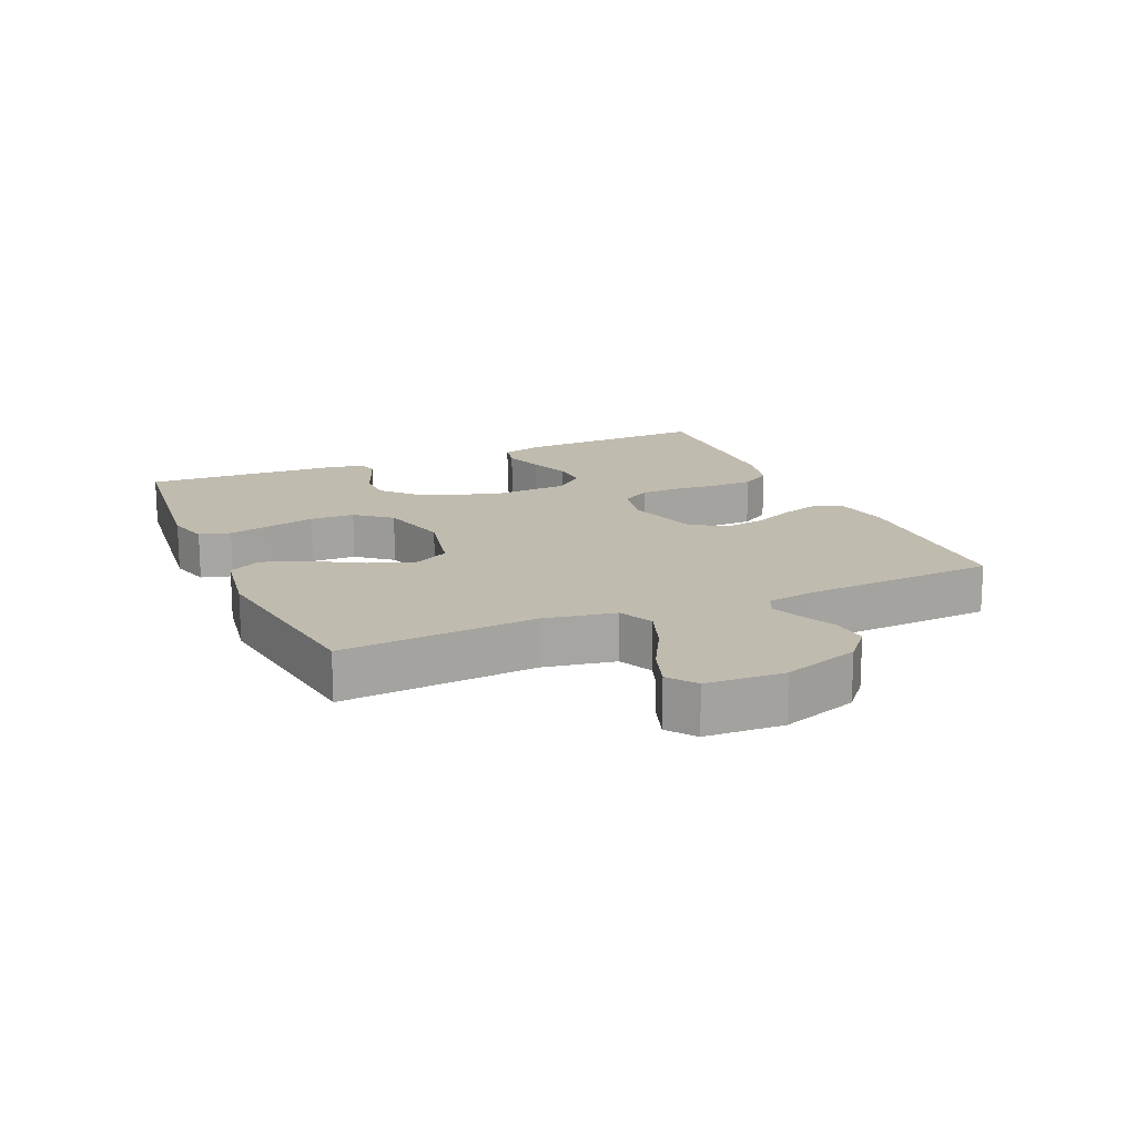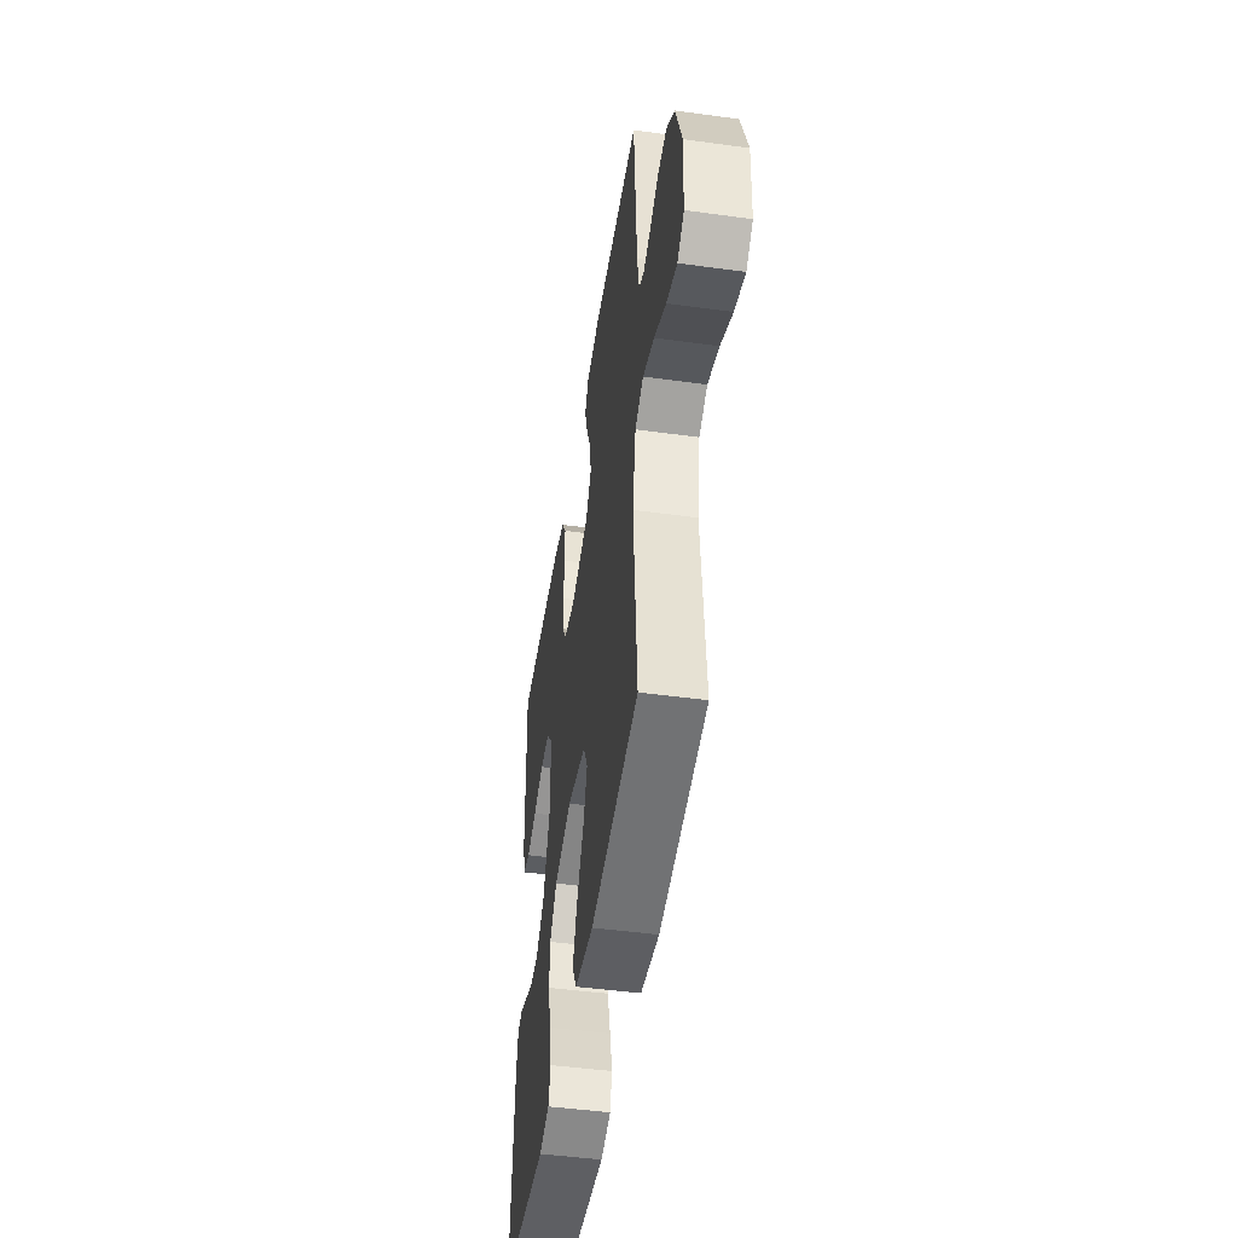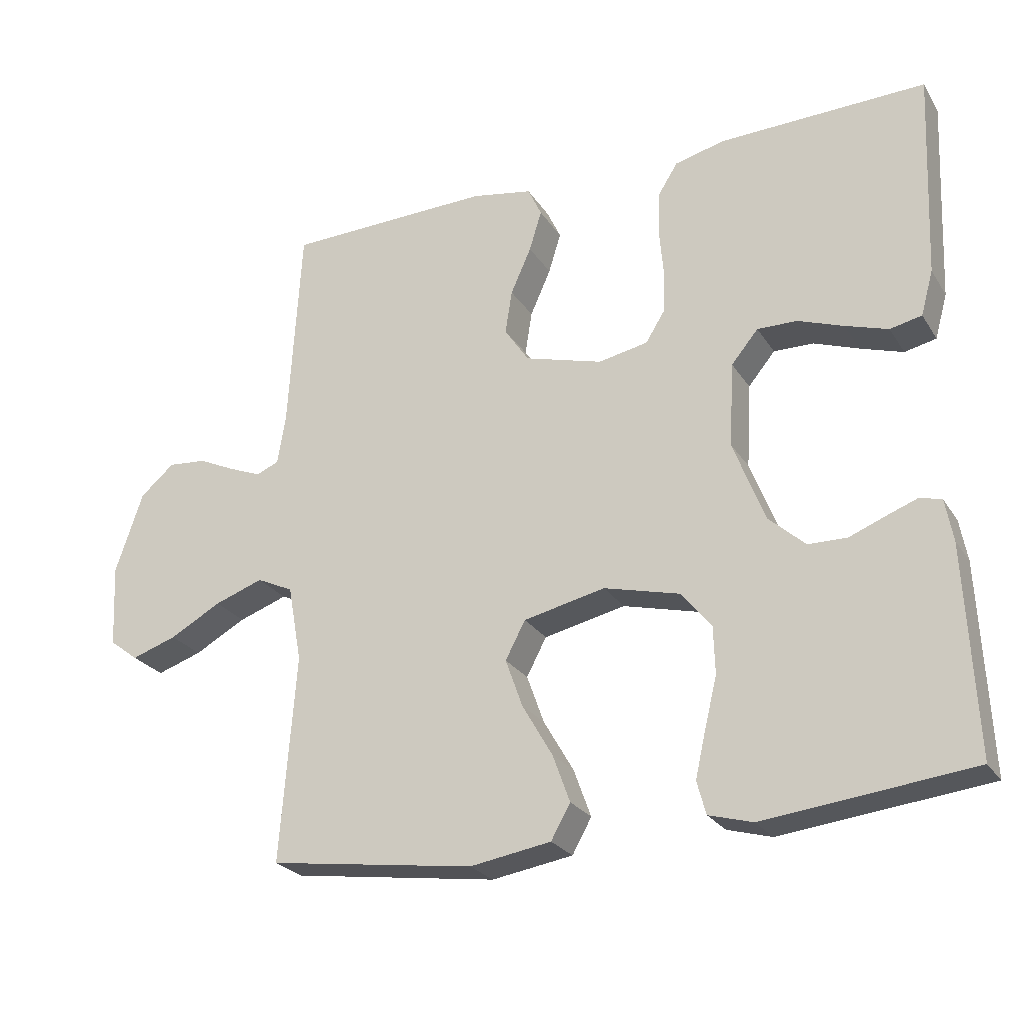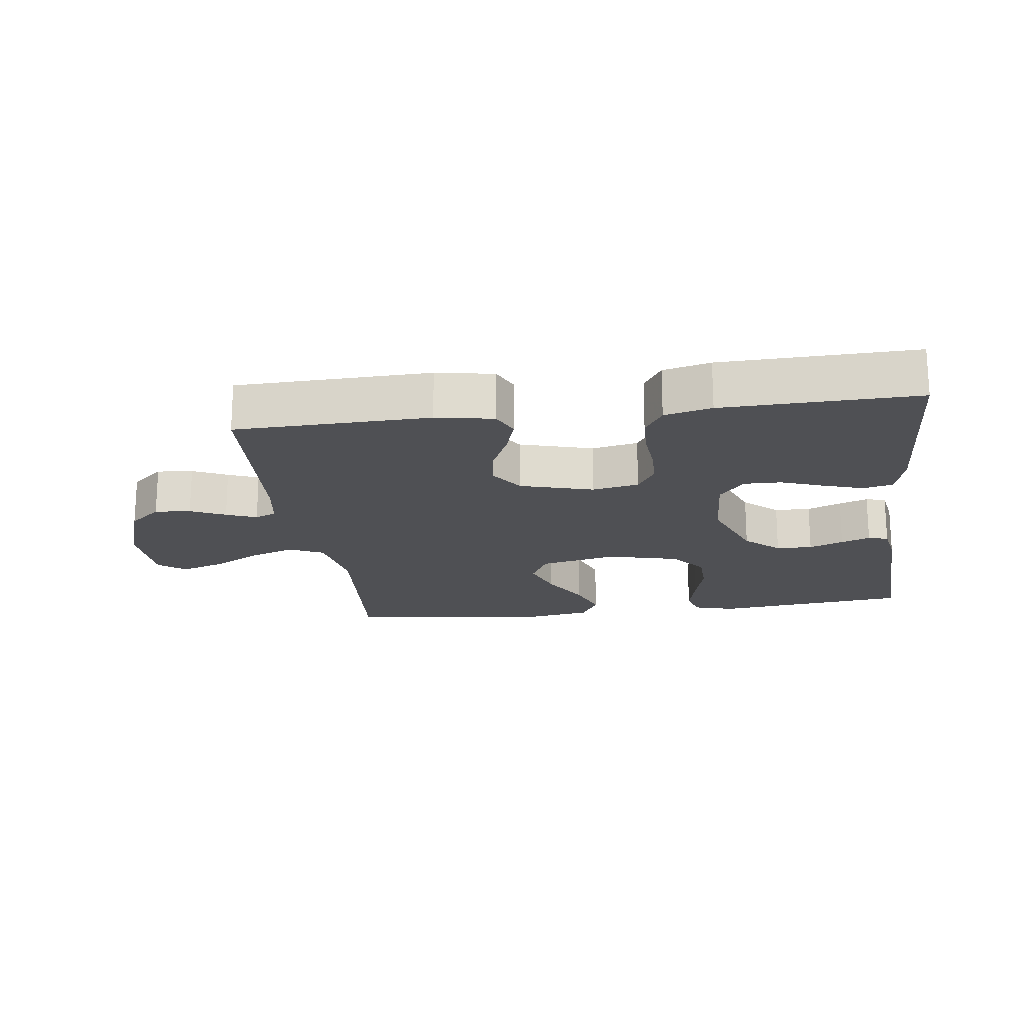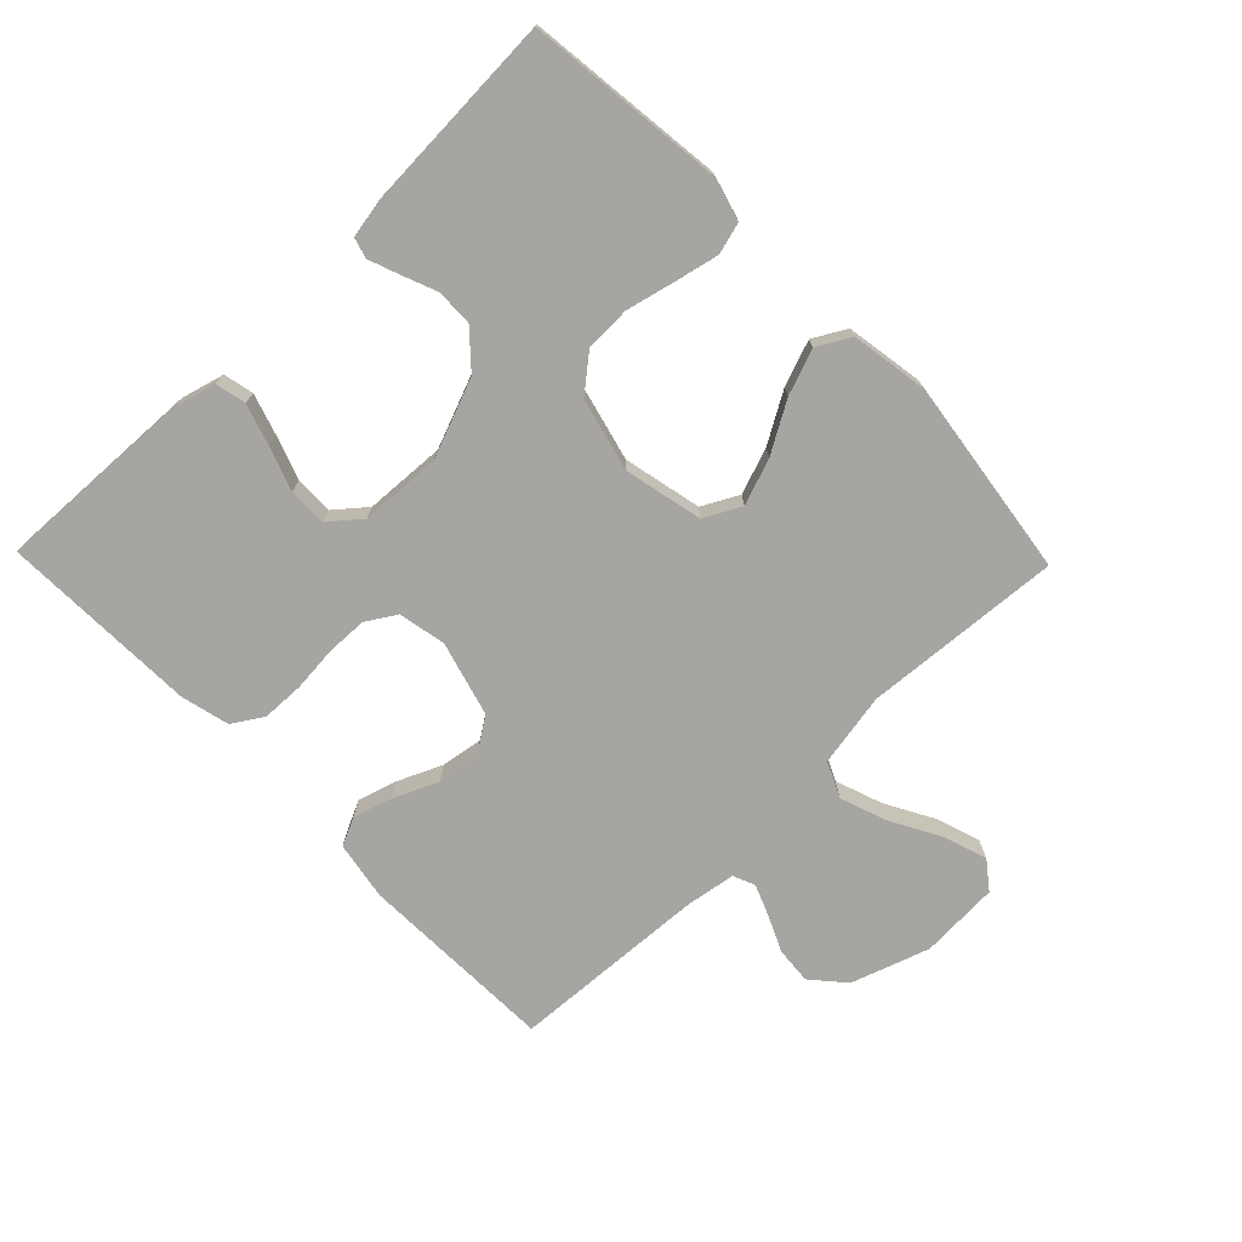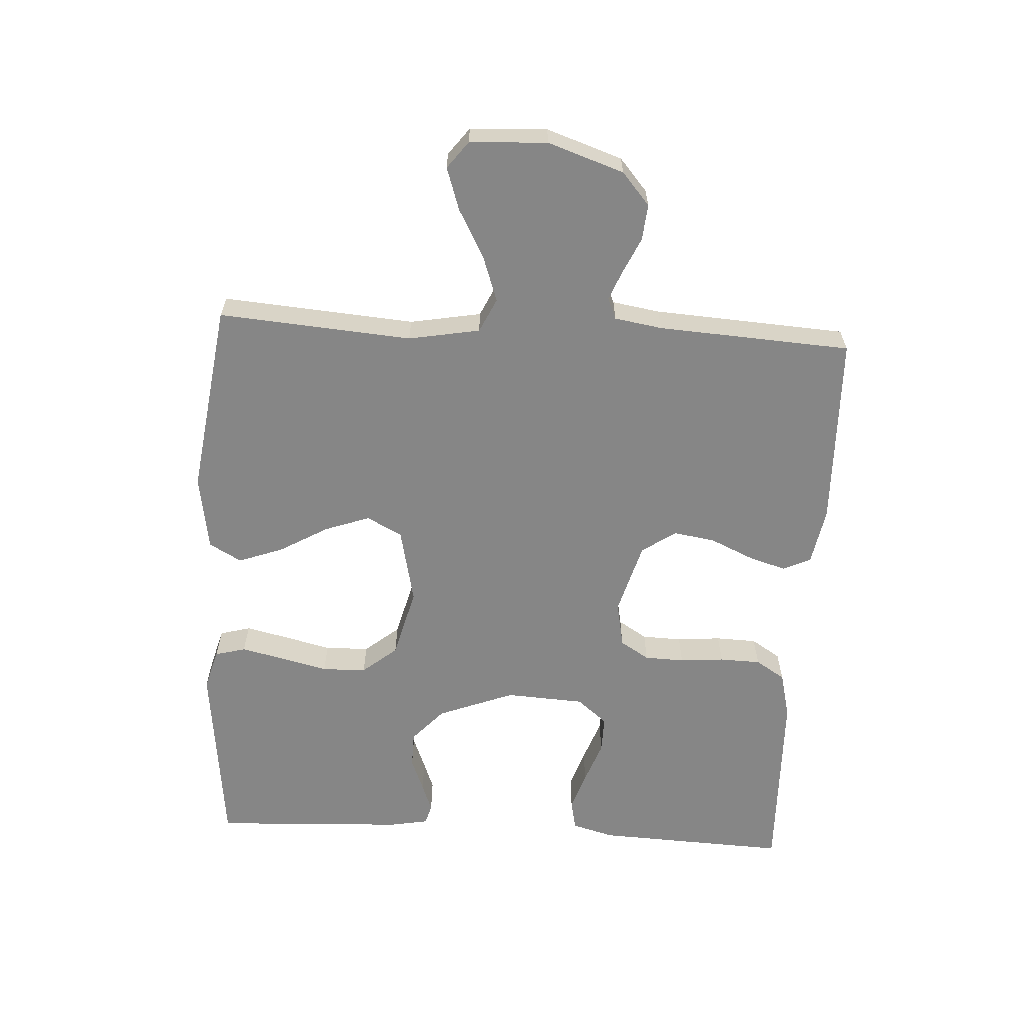
<metadata>
{"format":"obj","ext":"obj","renderer":"f3d","projection":"perspective","resolution":1024,"background":"white","views":[{"elev":16.1,"azim":-113.5,"up":"+Y"},{"elev":-47.5,"azim":-98.8,"up":"+Z"},{"elev":-25.0,"azim":25.2,"up":"+Z"},{"elev":-19.1,"azim":7.5,"up":"+Y"},{"elev":-73.8,"azim":134.2,"up":"+Y"},{"elev":-62.1,"azim":-93.3,"up":"+Y"}]}
</metadata>
<code>
v 0.5 0.07 0.5
v 0.487 0.07 0.2
v 0.469 0.07 0.135
v 0.423 0.07 0.125
v 0.361 0.07 0.145
v 0.295 0.07 0.169
v 0.237 0.07 0.17
v 0.198 0.07 0.123
v 0.191 0.07 0
v 0.237 0.07 -0.119
v 0.29 0.07 -0.167
v 0.346 0.07 -0.168
v 0.399 0.07 -0.147
v 0.444 0.07 -0.13
v 0.475 0.07 -0.139
v 0.486 0.07 -0.2
v 0.5 0.07 -0.5
v 0.2 0.07 -0.534
v 0.136 0.07 -0.516
v 0.123 0.07 -0.468
v 0.138 0.07 -0.402
v 0.156 0.07 -0.328
v 0.154 0.07 -0.259
v 0.11 0.07 -0.205
v 0 0.07 -0.177
v -0.119 0.07 -0.203
v -0.148 0.07 -0.258
v -0.123 0.07 -0.328
v -0.079 0.07 -0.404
v -0.054 0.07 -0.473
v -0.082 0.07 -0.523
v -0.2 0.07 -0.542
v -0.5 0.07 -0.5
v -0.477 0.07 -0.2
v -0.497 0.07 -0.089
v -0.55 0.07 -0.064
v -0.621 0.07 -0.089
v -0.696 0.07 -0.13
v -0.762 0.07 -0.152
v -0.804 0.07 -0.12
v -0.81 0.07 0
v -0.77 0.07 0.118
v -0.72 0.07 0.161
v -0.664 0.07 0.156
v -0.61 0.07 0.131
v -0.563 0.07 0.112
v -0.53 0.07 0.126
v -0.518 0.07 0.2
v -0.5 0.07 0.5
v -0.2 0.07 0.508
v -0.111 0.07 0.492
v -0.091 0.07 0.449
v -0.109 0.07 0.39
v -0.139 0.07 0.323
v -0.149 0.07 0.259
v -0.113 0.07 0.206
v 0 0.07 0.174
v 0.072 0.07 0.188
v 0.1 0.07 0.233
v 0.102 0.07 0.295
v 0.096 0.07 0.364
v 0.098 0.07 0.428
v 0.127 0.07 0.474
v 0.2 0.07 0.492
v 0.5 0 0.5
v 0.487 0 0.2
v 0.469 0 0.135
v 0.423 0 0.125
v 0.361 0 0.145
v 0.295 0 0.169
v 0.237 0 0.17
v 0.198 0 0.123
v 0.191 0 0
v 0.237 0 -0.119
v 0.29 0 -0.167
v 0.346 0 -0.168
v 0.399 0 -0.147
v 0.444 0 -0.13
v 0.475 0 -0.139
v 0.486 0 -0.2
v 0.5 0 -0.5
v 0.2 0 -0.534
v 0.136 0 -0.516
v 0.123 0 -0.468
v 0.138 0 -0.402
v 0.156 0 -0.328
v 0.154 0 -0.259
v 0.11 0 -0.205
v 0 0 -0.177
v -0.119 0 -0.203
v -0.148 0 -0.258
v -0.123 0 -0.328
v -0.079 0 -0.404
v -0.054 0 -0.473
v -0.082 0 -0.523
v -0.2 0 -0.542
v -0.5 0 -0.5
v -0.477 0 -0.2
v -0.497 0 -0.089
v -0.55 0 -0.064
v -0.621 0 -0.089
v -0.696 0 -0.13
v -0.762 0 -0.152
v -0.804 0 -0.12
v -0.81 0 0
v -0.77 0 0.118
v -0.72 0 0.161
v -0.664 0 0.156
v -0.61 0 0.131
v -0.563 0 0.112
v -0.53 0 0.126
v -0.518 0 0.2
v -0.5 0 0.5
v -0.2 0 0.508
v -0.111 0 0.492
v -0.091 0 0.449
v -0.109 0 0.39
v -0.139 0 0.323
v -0.149 0 0.259
v -0.113 0 0.206
v 0 0 0.174
v 0.072 0 0.188
v 0.1 0 0.233
v 0.102 0 0.295
v 0.096 0 0.364
v 0.098 0 0.428
v 0.127 0 0.474
v 0.2 0 0.492
f 4 5 6
f 3 4 6
f 2 3 6
f 1 2 6
f 64 1 6
f 63 64 6
f 62 63 6
f 61 62 6
f 60 61 6
f 59 60 6 7
f 58 59 7 8
f 57 58 8 9
f 56 57 9 10
f 52 53 54
f 51 52 54
f 50 51 54
f 49 50 54
f 48 49 54
f 47 48 54 55
f 46 47 55 56
f 43 44 45
f 42 43 45
f 41 42 45
f 40 41 45
f 39 40 45
f 38 39 45
f 37 38 45
f 36 37 45 46
f 46 56 10
f 36 46 10
f 35 36 10
f 32 33 34
f 31 32 34
f 30 31 34
f 29 30 34
f 28 29 34
f 27 28 34 35
f 20 21 22
f 19 20 22
f 18 19 22
f 17 18 22
f 16 17 22
f 15 16 22
f 14 15 22
f 13 14 22
f 12 13 22
f 11 12 22 23
f 10 11 23 24
f 26 27 35
f 25 26 35 10
f 10 24 25
f 70 69 68
f 70 68 67
f 70 67 66
f 70 66 65
f 70 65 128
f 70 128 127
f 70 127 126
f 70 126 125
f 70 125 124
f 71 70 124 123
f 72 71 123 122
f 73 72 122 121
f 74 73 121 120
f 118 117 116
f 118 116 115
f 118 115 114
f 118 114 113
f 118 113 112
f 119 118 112 111
f 120 119 111 110
f 109 108 107
f 109 107 106
f 109 106 105
f 109 105 104
f 109 104 103
f 109 103 102
f 109 102 101
f 110 109 101 100
f 74 120 110
f 74 110 100
f 74 100 99
f 98 97 96
f 98 96 95
f 98 95 94
f 98 94 93
f 98 93 92
f 99 98 92 91
f 86 85 84
f 86 84 83
f 86 83 82
f 86 82 81
f 86 81 80
f 86 80 79
f 86 79 78
f 86 78 77
f 86 77 76
f 87 86 76 75
f 88 87 75 74
f 99 91 90
f 74 99 90 89
f 89 88 74
f 1 65 66 2
f 2 66 67 3
f 3 67 68 4
f 4 68 69 5
f 5 69 70 6
f 6 70 71 7
f 7 71 72 8
f 8 72 73 9
f 9 73 74 10
f 10 74 75 11
f 11 75 76 12
f 12 76 77 13
f 13 77 78 14
f 14 78 79 15
f 15 79 80 16
f 16 80 81 17
f 17 81 82 18
f 18 82 83 19
f 19 83 84 20
f 20 84 85 21
f 21 85 86 22
f 22 86 87 23
f 23 87 88 24
f 24 88 89 25
f 25 89 90 26
f 26 90 91 27
f 27 91 92 28
f 28 92 93 29
f 29 93 94 30
f 30 94 95 31
f 31 95 96 32
f 32 96 97 33
f 33 97 98 34
f 34 98 99 35
f 35 99 100 36
f 36 100 101 37
f 37 101 102 38
f 38 102 103 39
f 39 103 104 40
f 40 104 105 41
f 41 105 106 42
f 42 106 107 43
f 43 107 108 44
f 44 108 109 45
f 45 109 110 46
f 46 110 111 47
f 47 111 112 48
f 48 112 113 49
f 49 113 114 50
f 50 114 115 51
f 51 115 116 52
f 52 116 117 53
f 53 117 118 54
f 54 118 119 55
f 55 119 120 56
f 56 120 121 57
f 57 121 122 58
f 58 122 123 59
f 59 123 124 60
f 60 124 125 61
f 61 125 126 62
f 62 126 127 63
f 63 127 128 64
f 64 128 65 1

</code>
